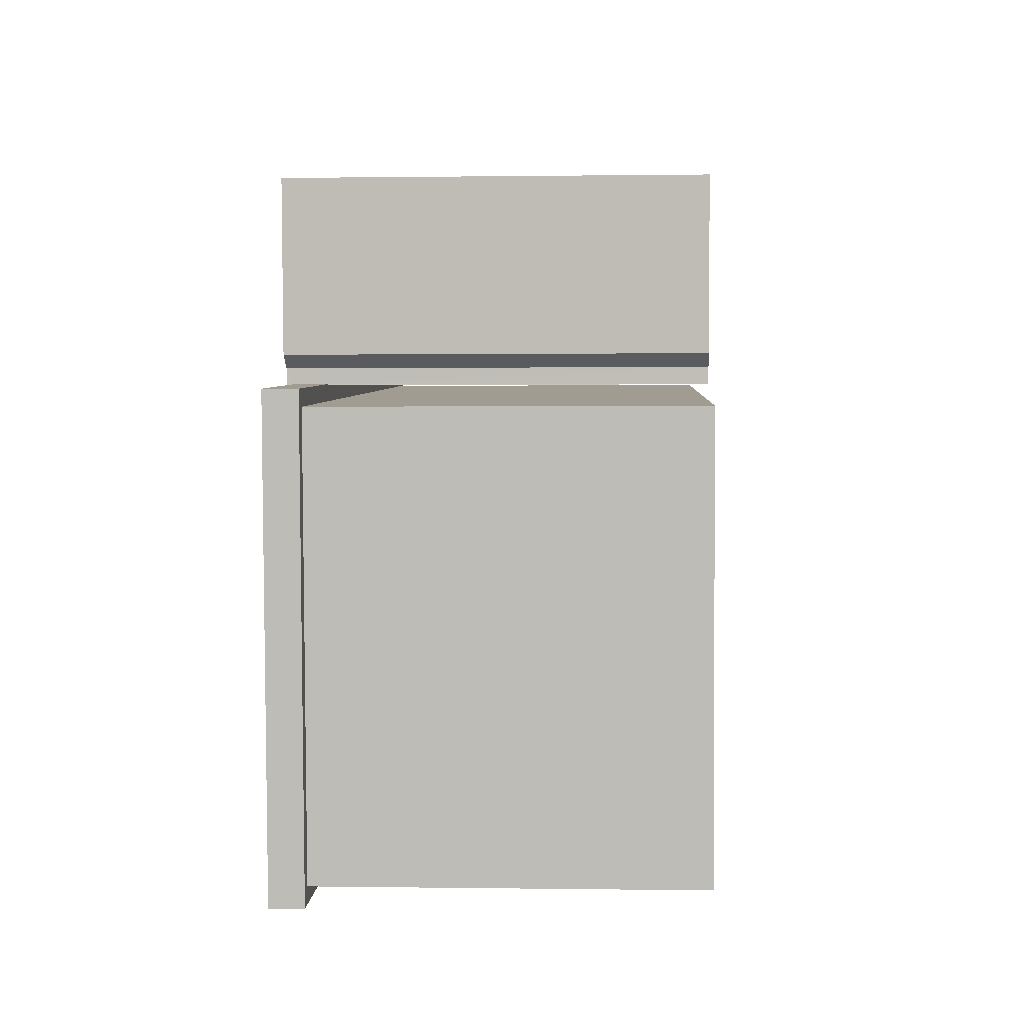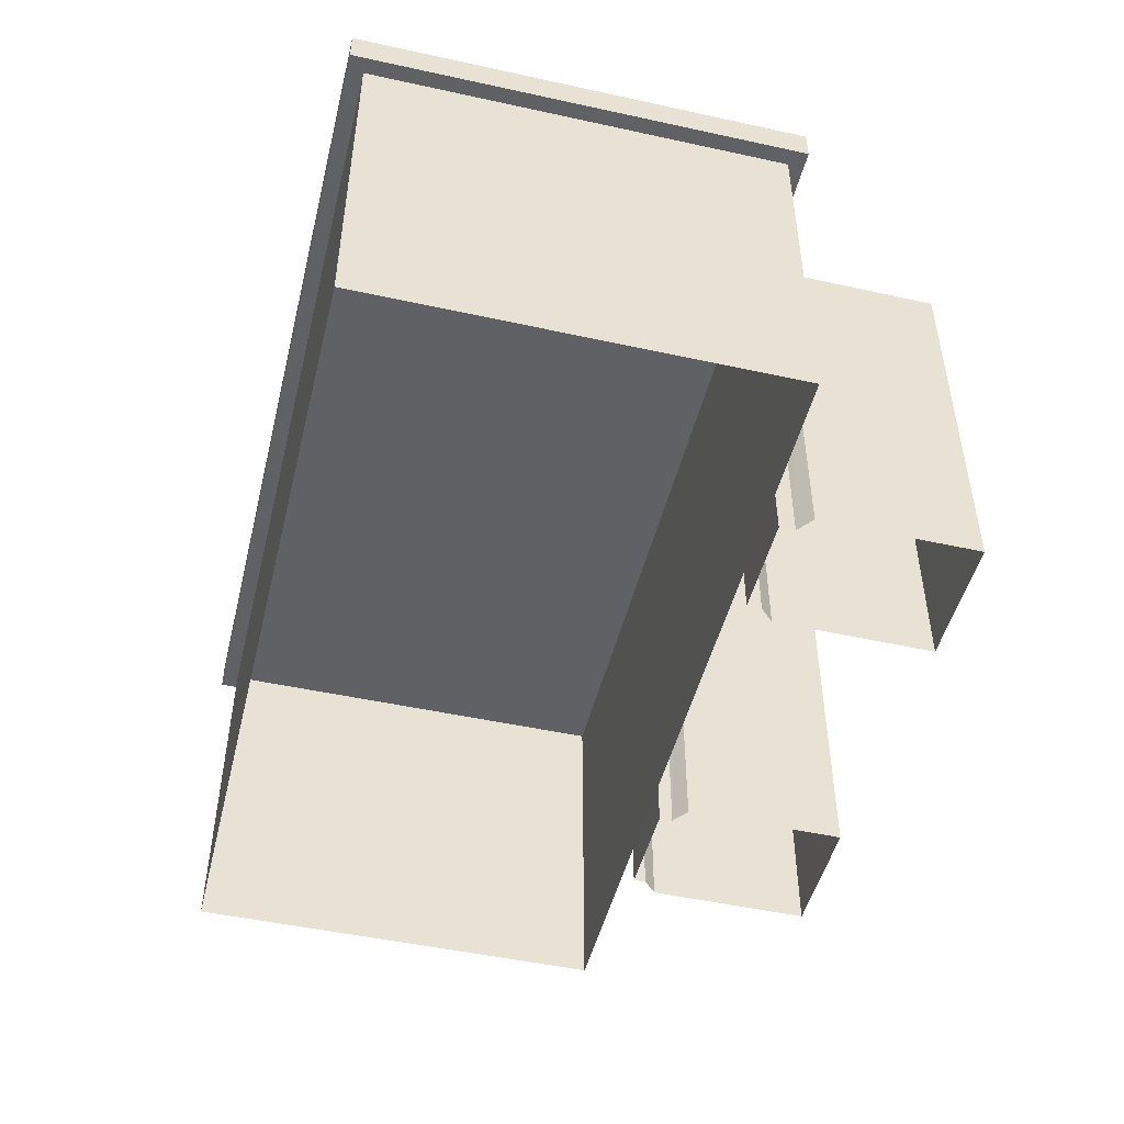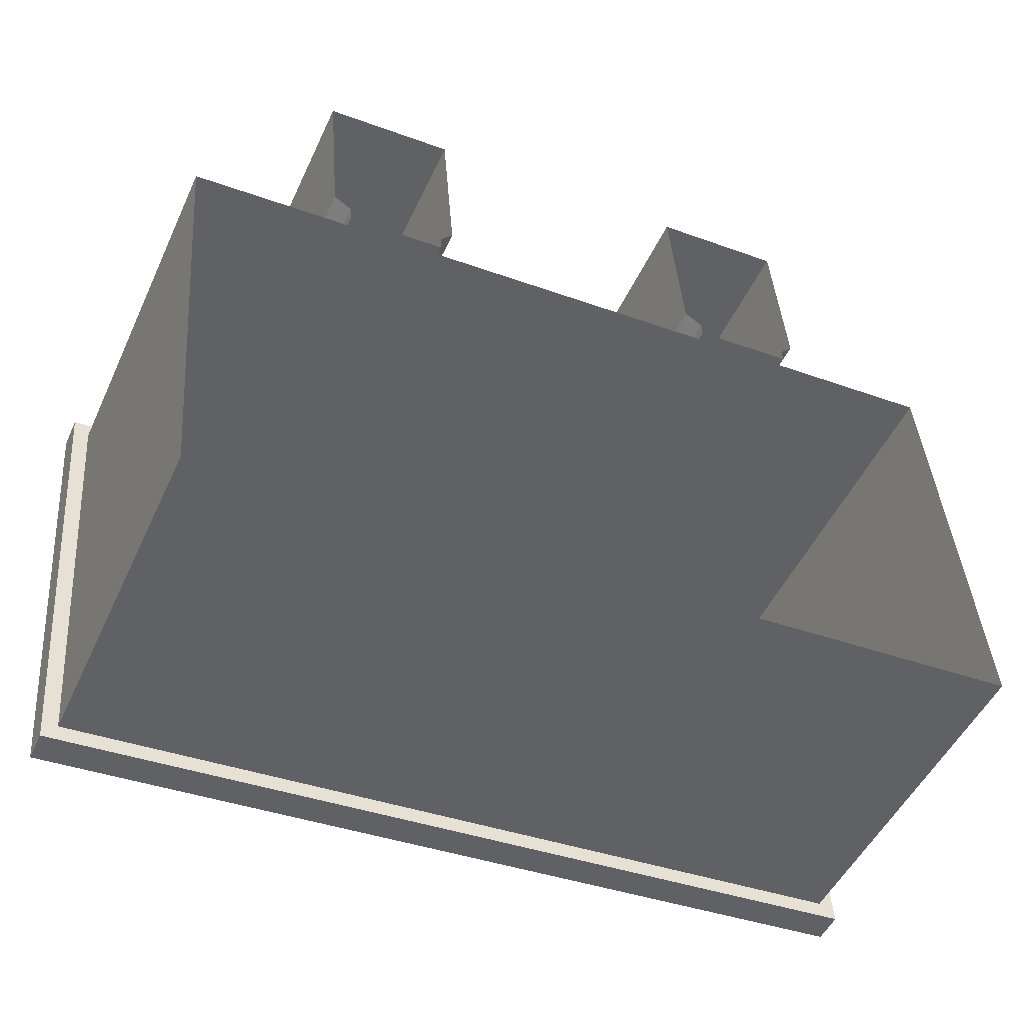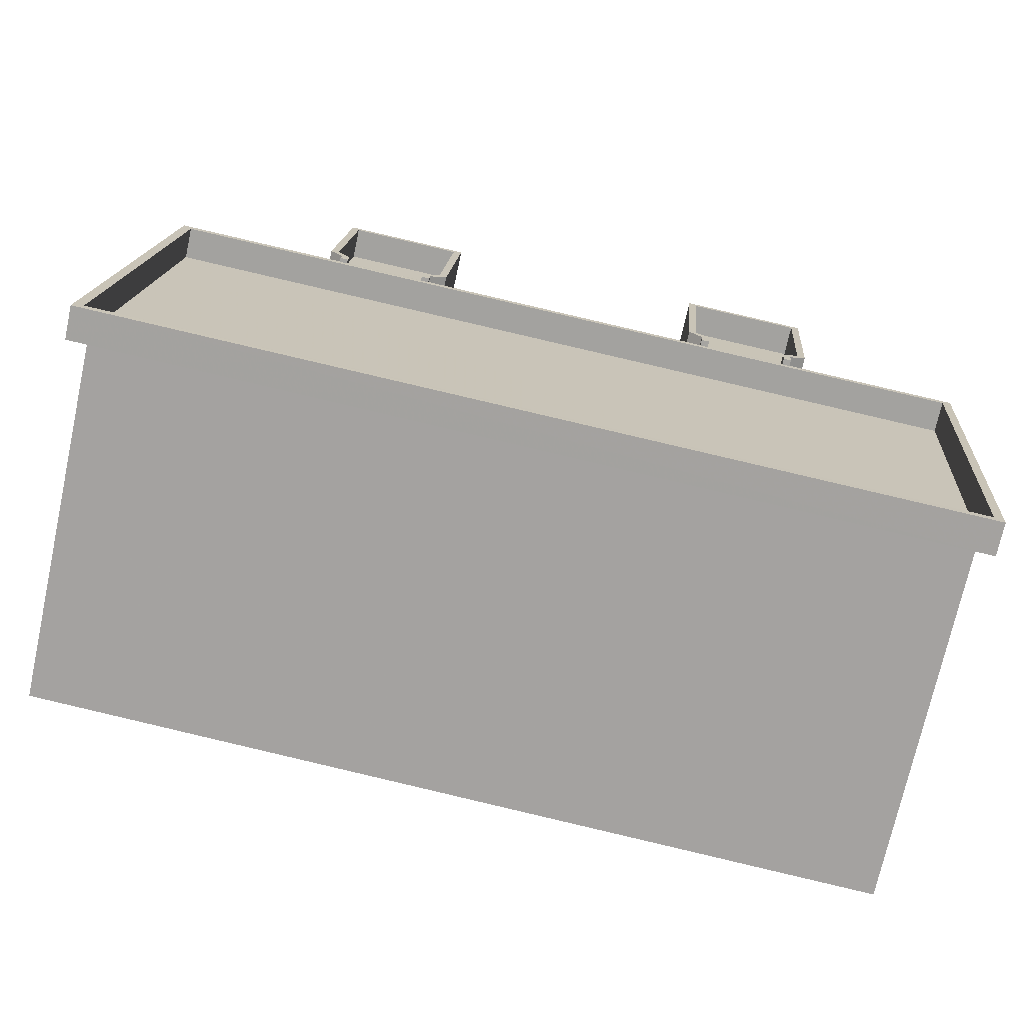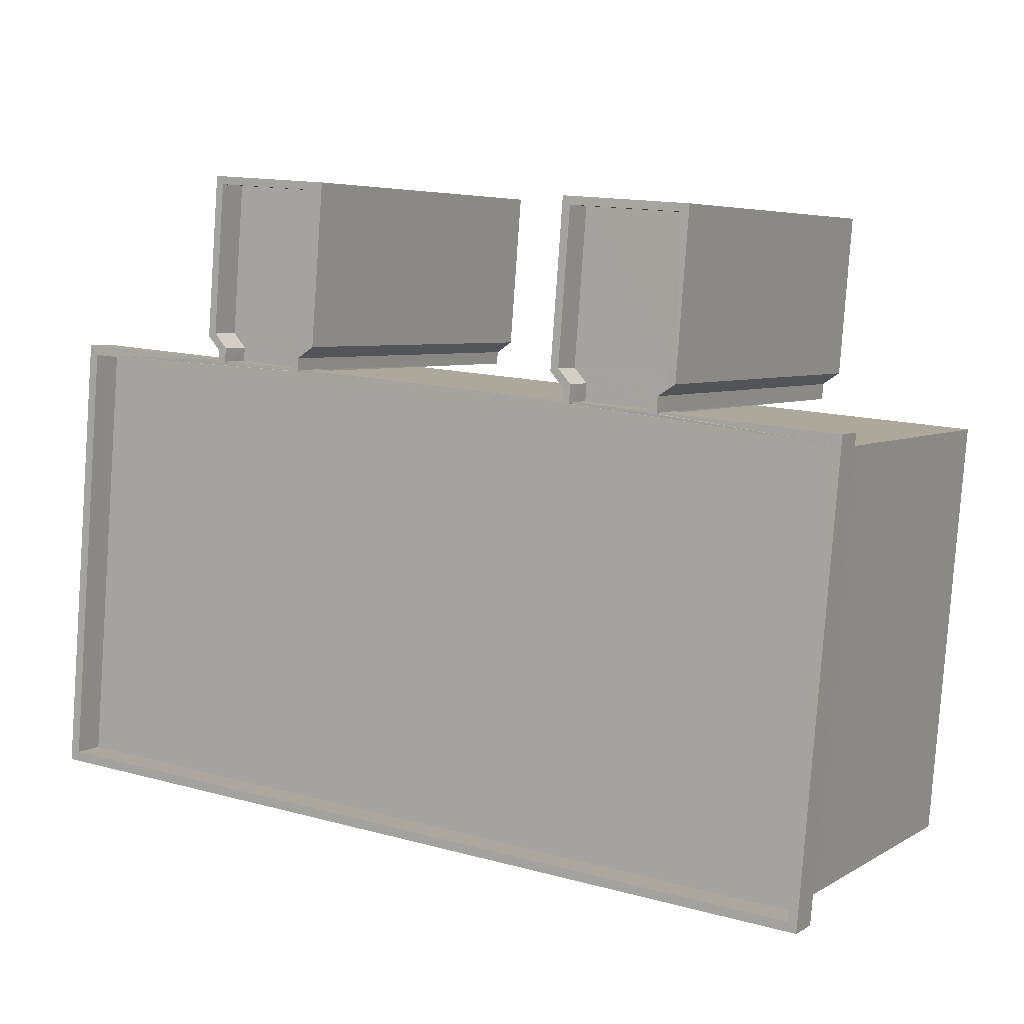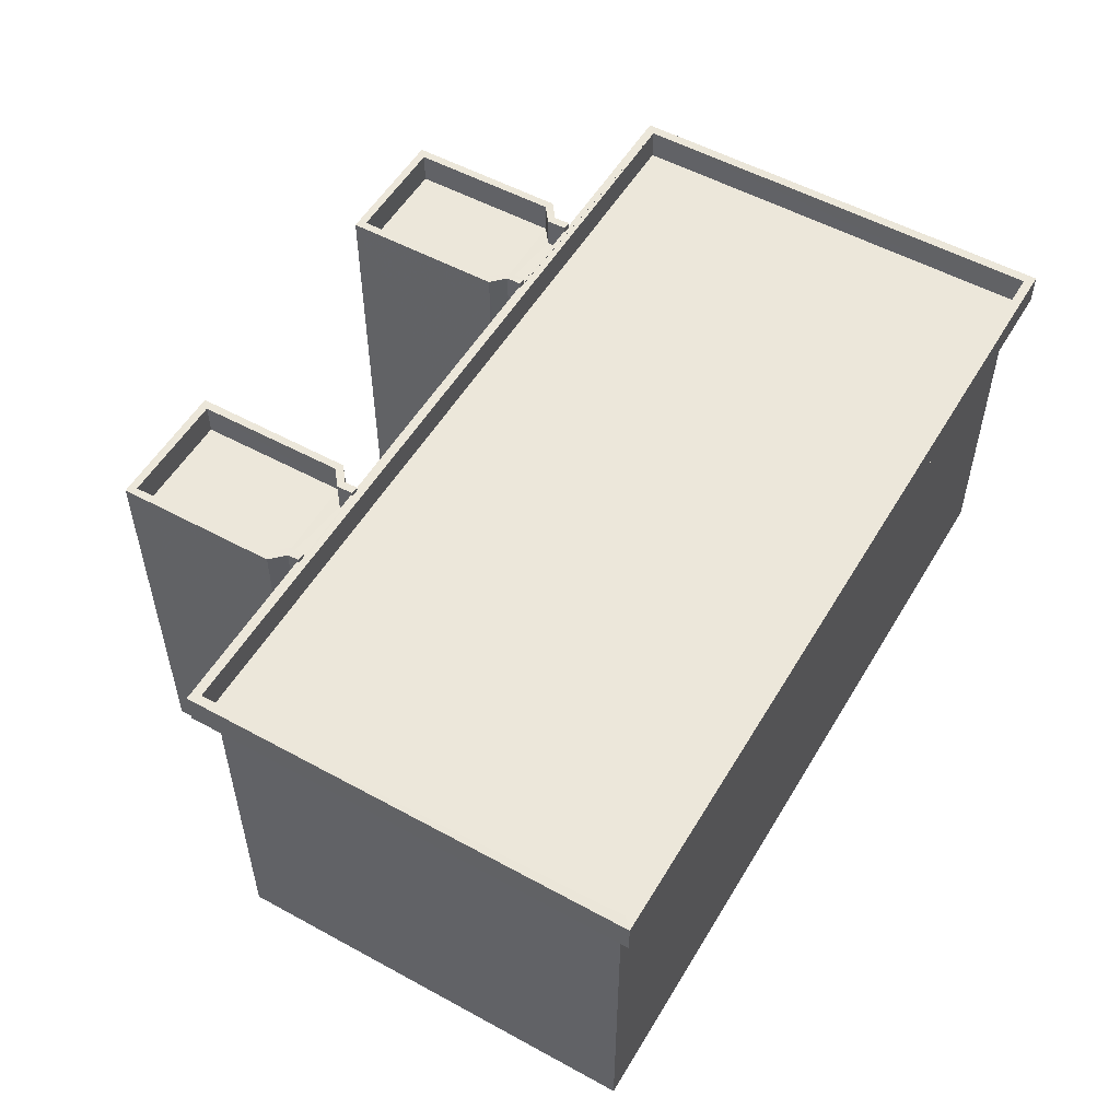
<metadata>
{"format":"obj","ext":"obj","renderer":"f3d","projection":"perspective","resolution":1024,"background":"white","views":[{"elev":-0.2,"azim":93.1,"up":"+Y"},{"elev":-48.5,"azim":71.5,"up":"+Z"},{"elev":-49.7,"azim":155.7,"up":"+Y"},{"elev":-72.5,"azim":-12.3,"up":"+Y"},{"elev":5.3,"azim":30.3,"up":"+Y"},{"elev":53.8,"azim":-64.5,"up":"+Z"}]}
</metadata>
<code>
v -8.872e+04 -1.011e+05 1.739
v -8.875e+04 -1.011e+05 1.735
v -8.872e+04 -1.011e+05 1.735
v -8.875e+04 -1.011e+05 1.739
v -8.873e+04 -1.011e+05 1.733
v -8.873e+04 -1.011e+05 1.733
v -8.873e+04 -1.011e+05 1.735
v -8.873e+04 -1.011e+05 1.734
v -8.873e+04 -1.011e+05 1.735
v -8.873e+04 -1.011e+05 1.735
v -8.873e+04 -1.011e+05 1.735
v -8.873e+04 -1.011e+05 1.735
v -8.874e+04 -1.011e+05 1.733
v -8.874e+04 -1.011e+05 1.733
v -8.874e+04 -1.011e+05 1.734
v -8.874e+04 -1.011e+05 1.734
v -8.874e+04 -1.011e+05 1.734
v -8.874e+04 -1.011e+05 1.735
v -8.874e+04 -1.011e+05 1.735
v -8.874e+04 -1.011e+05 1.734
v -8.872e+04 -1.011e+05 12.87
v -8.872e+04 -1.011e+05 12.87
v -8.872e+04 -1.011e+05 12.87
v -8.872e+04 -1.011e+05 12.87
v -8.875e+04 -1.011e+05 12.87
v -8.875e+04 -1.011e+05 12.87
v -8.875e+04 -1.011e+05 12.86
v -8.875e+04 -1.011e+05 12.87
v -8.874e+04 -1.011e+05 12.86
v -8.873e+04 -1.011e+05 12.87
v -8.874e+04 -1.011e+05 12.87
v -8.873e+04 -1.011e+05 12.87
v -8.874e+04 -1.011e+05 12.87
v -8.873e+04 -1.011e+05 12.87
v -8.873e+04 -1.011e+05 12.87
v -8.874e+04 -1.011e+05 12.87
v -8.873e+04 -1.011e+05 14.07
v -8.873e+04 -1.011e+05 14.07
v -8.873e+04 -1.011e+05 14.07
v -8.873e+04 -1.011e+05 14.07
v -8.873e+04 -1.011e+05 14.07
v -8.873e+04 -1.011e+05 14.07
v -8.873e+04 -1.011e+05 14.07
v -8.873e+04 -1.011e+05 14.07
v -8.873e+04 -1.011e+05 14.07
v -8.873e+04 -1.011e+05 14.07
v -8.873e+04 -1.011e+05 14.07
v -8.873e+04 -1.011e+05 14.07
v -8.873e+04 -1.011e+05 14.07
v -8.873e+04 -1.011e+05 14.07
v -8.873e+04 -1.011e+05 14.07
v -8.873e+04 -1.011e+05 14.07
v -8.875e+04 -1.011e+05 13.88
v -8.875e+04 -1.011e+05 13.88
v -8.872e+04 -1.011e+05 13.88
v -8.872e+04 -1.011e+05 13.88
v -8.875e+04 -1.011e+05 12.88
v -8.875e+04 -1.011e+05 12.88
v -8.872e+04 -1.011e+05 12.88
v -8.872e+04 -1.011e+05 12.88
v -8.874e+04 -1.011e+05 14.01
v -8.874e+04 -1.011e+05 14.01
v -8.874e+04 -1.011e+05 14.01
v -8.874e+04 -1.011e+05 14.01
v -8.874e+04 -1.011e+05 14.01
v -8.874e+04 -1.011e+05 14.01
v -8.874e+04 -1.011e+05 14.01
v -8.874e+04 -1.011e+05 14.01
v -8.874e+04 -1.011e+05 14.01
v -8.874e+04 -1.011e+05 14.01
v -8.874e+04 -1.011e+05 14.01
v -8.874e+04 -1.011e+05 14.01
v -8.874e+04 -1.011e+05 14.01
v -8.874e+04 -1.011e+05 14.01
v -8.874e+04 -1.011e+05 14.01
v -8.874e+04 -1.011e+05 14.01
v -8.873e+04 -1.011e+05 13.07
v -8.873e+04 -1.011e+05 13.07
v -8.873e+04 -1.011e+05 13.07
v -8.873e+04 -1.011e+05 13.07
v -8.873e+04 -1.011e+05 13.07
v -8.873e+04 -1.011e+05 13.07
v -8.873e+04 -1.011e+05 13.07
v -8.873e+04 -1.011e+05 13.07
v -8.874e+04 -1.011e+05 13.01
v -8.874e+04 -1.011e+05 13.01
v -8.874e+04 -1.011e+05 13.01
v -8.874e+04 -1.011e+05 13.01
v -8.874e+04 -1.011e+05 13.01
v -8.874e+04 -1.011e+05 13.01
v -8.874e+04 -1.011e+05 13.01
v -8.874e+04 -1.011e+05 13.01
v -8.872e+04 -1.011e+05 13.88
v -8.872e+04 -1.011e+05 13.88
v -8.875e+04 -1.011e+05 13.87
v -8.875e+04 -1.011e+05 13.88
v -8.874e+04 -1.011e+05 13.87
v -8.873e+04 -1.011e+05 13.88
v -8.874e+04 -1.011e+05 13.88
v -8.874e+04 -1.011e+05 13.88
v -8.873e+04 -1.011e+05 13.88
v -8.874e+04 -1.011e+05 13.88
v -8.874e+04 -1.011e+05 13.88
v -8.874e+04 -1.011e+05 13.88
v -8.874e+04 -1.011e+05 13.87
v -8.874e+04 -1.011e+05 13.88
v -8.873e+04 -1.011e+05 13.88
v -8.873e+04 -1.011e+05 13.88
v -8.873e+04 -1.011e+05 13.88
v -8.873e+04 -1.011e+05 13.88
v -8.873e+04 -1.011e+05 13.88
v -8.873e+04 -1.011e+05 13.88
f 1 2 3
f 1 4 2
f 5 6 7
f 5 7 8
f 9 10 11
f 7 10 8
f 9 11 12
f 8 10 9
f 13 14 15
f 13 15 16
f 17 18 19
f 15 17 16
f 16 17 20
f 20 17 19
f 21 22 23
f 24 21 23
f 21 25 22
f 21 26 25
f 27 28 25
f 26 27 25
f 29 28 27
f 24 23 30
f 31 32 33
f 33 23 28
f 32 34 33
f 35 23 34
f 30 23 35
f 29 36 28
f 36 33 28
f 34 23 33
f 37 38 39
f 40 41 39
f 37 42 43
f 44 45 46
f 43 42 47
f 45 48 46
f 49 50 47
f 40 39 51
f 46 52 49
f 46 48 52
f 39 38 51
f 52 50 49
f 38 37 43
f 50 43 47
f 53 54 55
f 56 53 55
f 57 58 59
f 60 57 59
f 61 62 63
f 64 65 63
f 61 66 67
f 67 66 68
f 64 63 69
f 70 71 72
f 73 74 68
f 71 75 72
f 72 75 76
f 72 76 73
f 63 62 69
f 76 74 73
f 62 61 67
f 74 67 68
f 77 78 79
f 80 81 78
f 81 82 83
f 82 84 83
f 80 82 81
f 78 77 80
f 85 86 87
f 87 88 85
f 87 89 88
f 89 90 91
f 90 92 91
f 87 90 89
f 93 55 94
f 93 56 55
f 53 95 54
f 53 96 95
f 97 95 96
f 93 94 98
f 99 96 93
f 97 96 100
f 101 102 99
f 100 96 103
f 104 105 103
f 104 103 106
f 107 108 109
f 107 109 110
f 106 96 99
f 93 98 111
f 93 111 108
f 99 112 101
f 112 93 107
f 112 99 93
f 106 103 96
f 107 93 108
f 77 79 110
f 109 77 110
f 29 20 19
f 20 29 72
f 72 97 70
f 19 36 29
f 70 97 100
f 29 97 72
f 23 1 3
f 23 22 1
f 37 39 10
f 7 37 10
f 95 27 26
f 54 95 26
f 51 38 82
f 80 51 82
f 35 11 30
f 111 98 41
f 11 10 30
f 41 98 39
f 30 10 39
f 98 30 39
f 54 26 21
f 55 54 21
f 61 63 17
f 15 61 17
f 90 67 92
f 90 62 67
f 82 43 84
f 82 38 43
f 85 88 105
f 103 105 71
f 71 105 75
f 105 88 75
f 72 73 16
f 20 72 16
f 111 41 40
f 108 111 40
f 33 18 31
f 99 102 65
f 18 17 31
f 65 102 63
f 31 17 63
f 102 31 63
f 83 52 81
f 83 50 52
f 9 49 8
f 9 46 49
f 33 19 18
f 33 36 19
f 43 83 84
f 43 50 83
f 93 60 59
f 56 93 59
f 31 101 32
f 31 102 101
f 74 76 89
f 91 74 89
f 29 27 95
f 97 29 95
f 28 2 4
f 25 28 4
f 14 13 68
f 66 14 68
f 16 73 68
f 13 16 68
f 86 105 104
f 86 85 105
f 79 78 110
f 107 110 45
f 45 110 48
f 110 78 48
f 32 9 12
f 9 32 46
f 46 101 44
f 12 34 32
f 44 101 112
f 32 101 46
f 66 15 14
f 66 61 15
f 42 7 6
f 42 37 7
f 100 71 70
f 100 103 71
f 94 21 24
f 94 55 21
f 80 109 51
f 51 109 40
f 80 77 109
f 40 109 108
f 52 48 78
f 81 52 78
f 96 58 57
f 96 53 58
f 8 49 47
f 5 8 47
f 57 93 96
f 57 60 93
f 87 62 90
f 87 69 62
f 112 45 44
f 112 107 45
f 30 94 24
f 30 98 94
f 106 65 64
f 106 99 65
f 25 4 1
f 22 25 1
f 67 91 92
f 67 74 91
f 53 59 58
f 53 56 59
f 6 5 47
f 42 6 47
f 76 75 88
f 89 76 88
f 87 104 69
f 69 104 64
f 87 86 104
f 64 104 106
f 23 3 2
f 28 23 2
f 34 12 11
f 35 34 11

</code>
